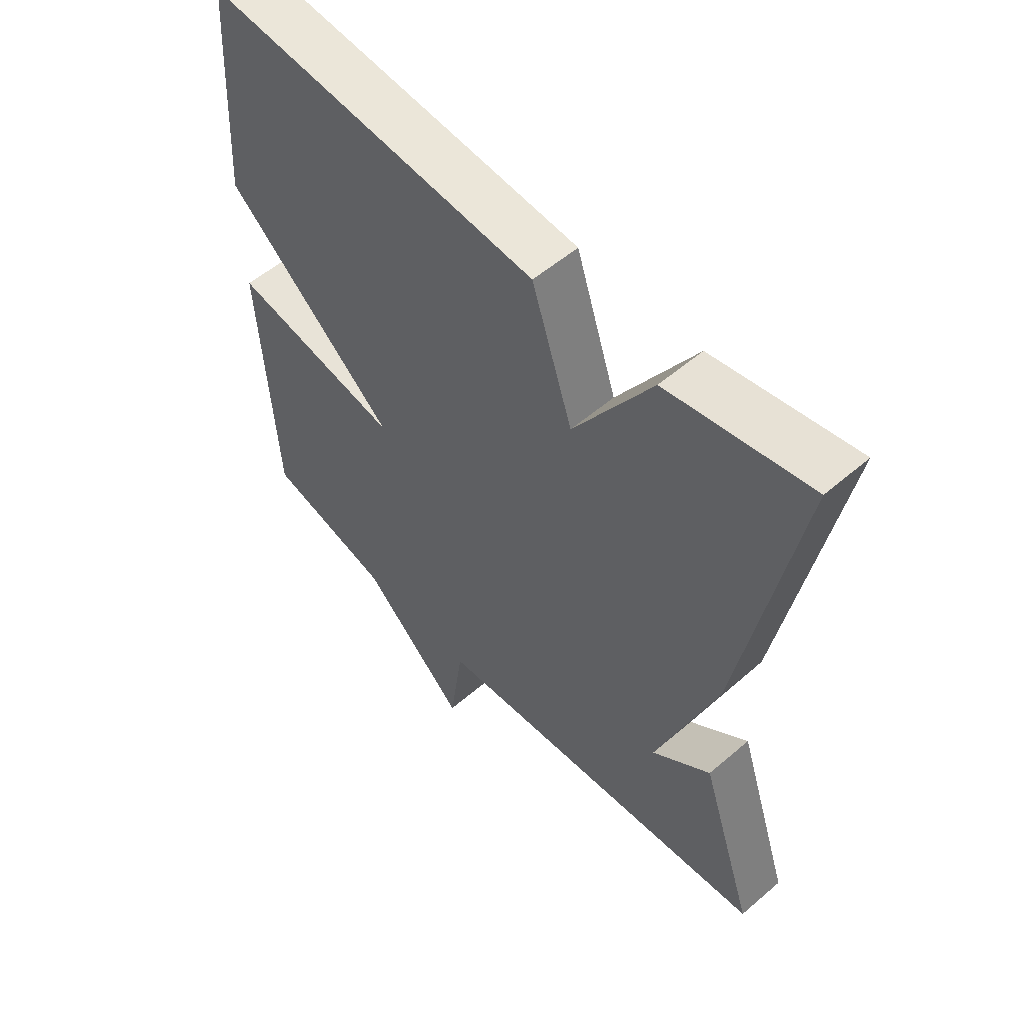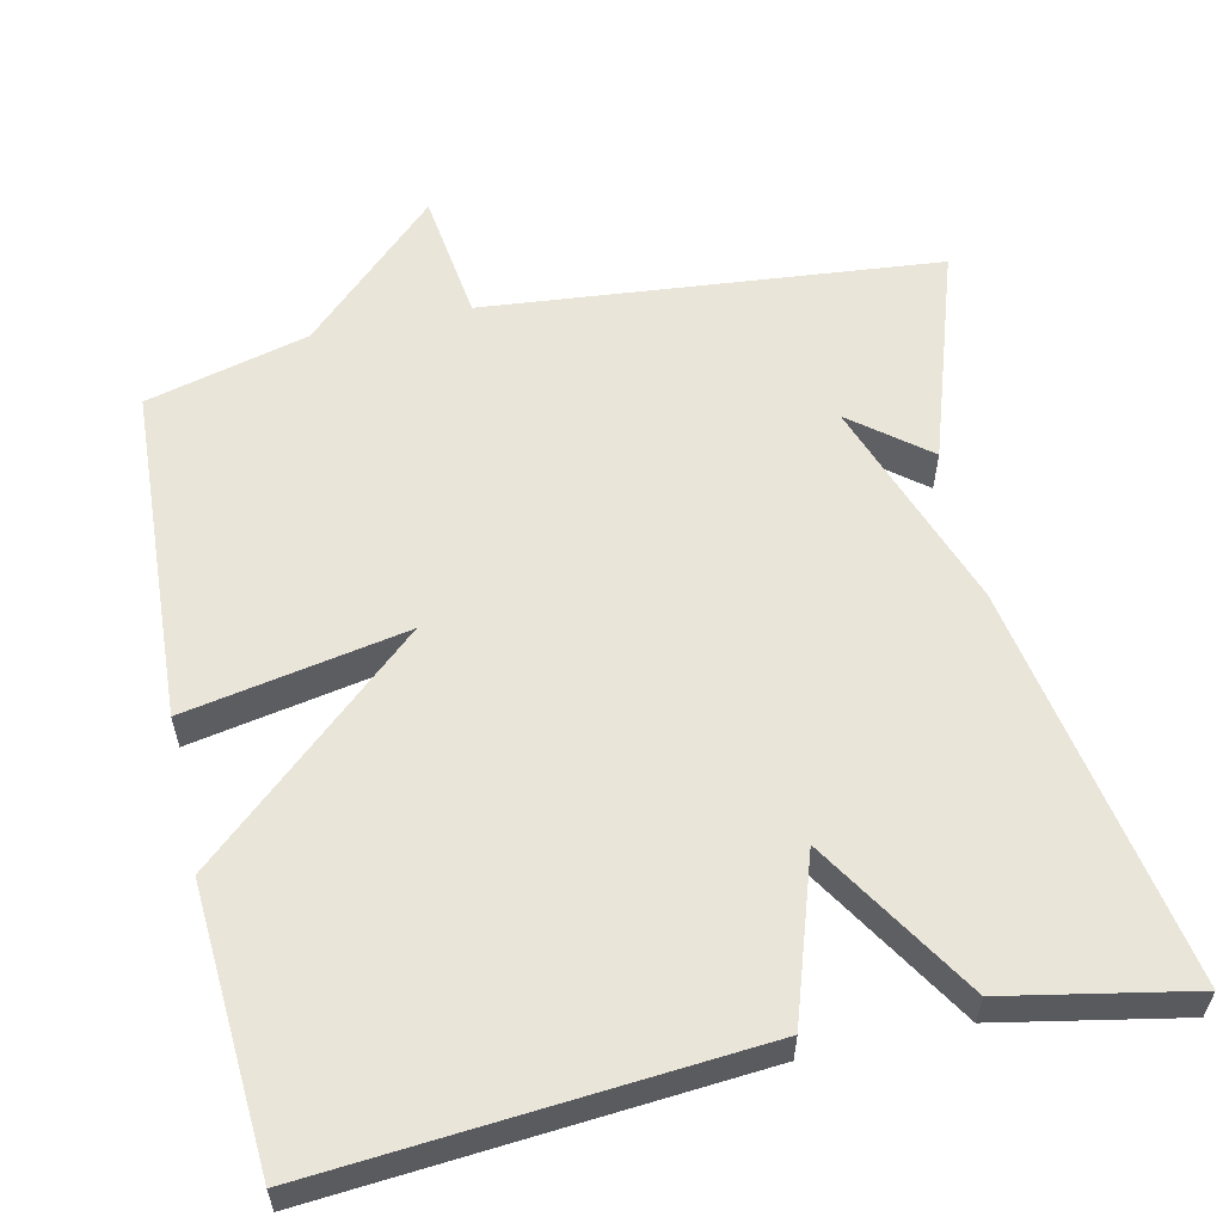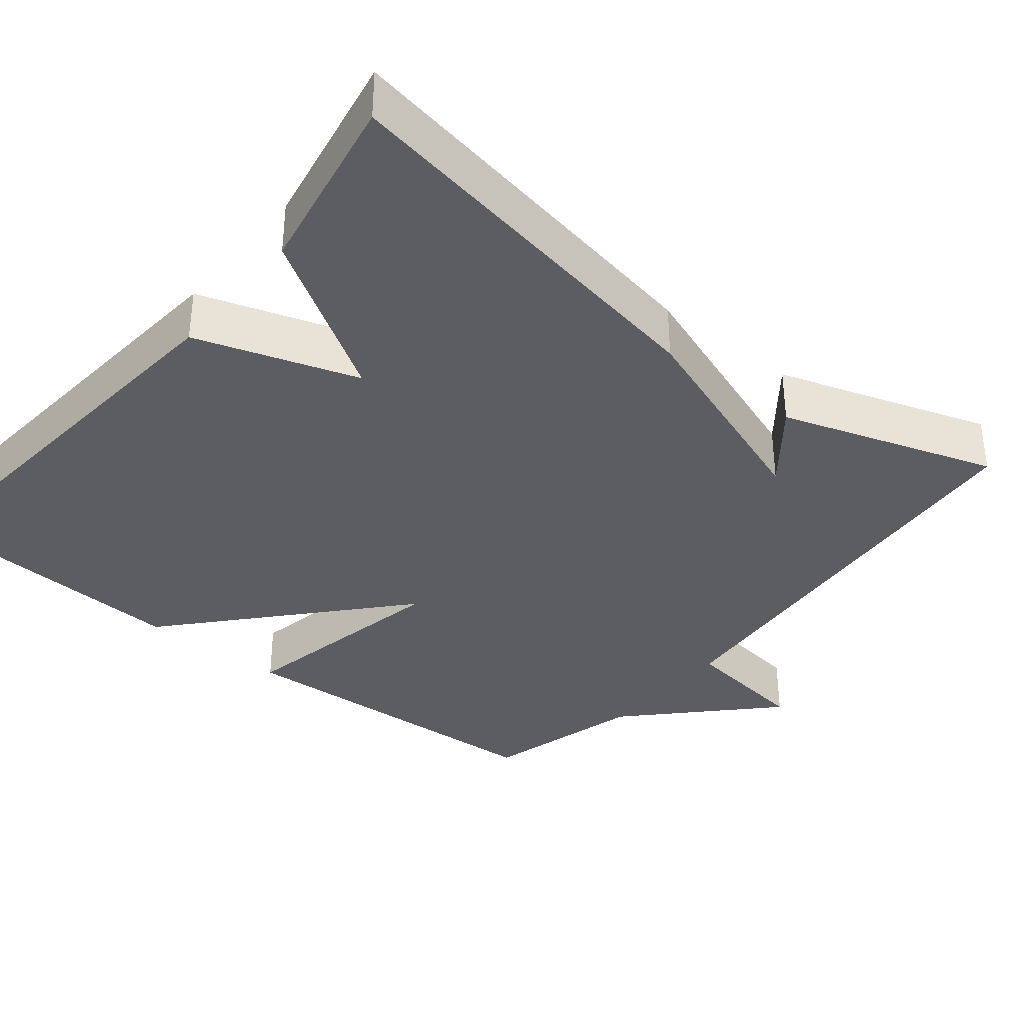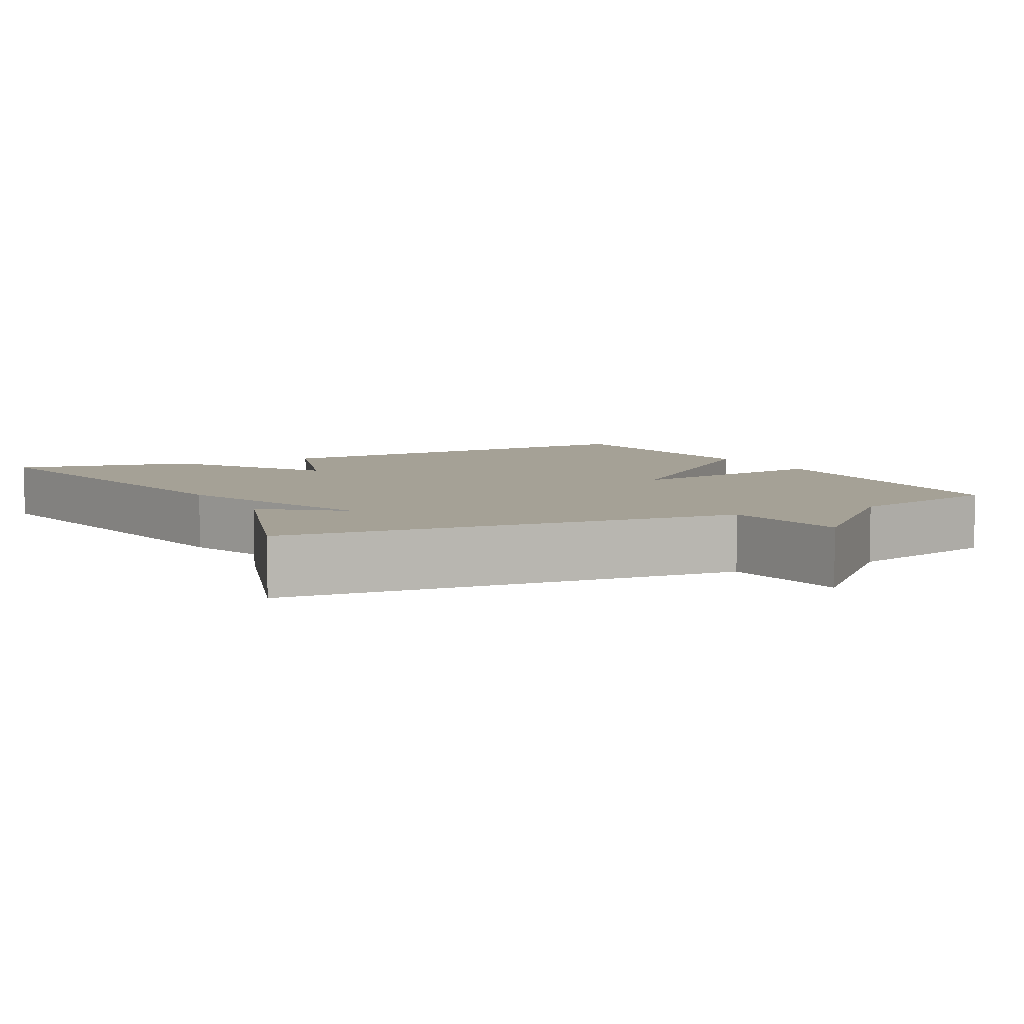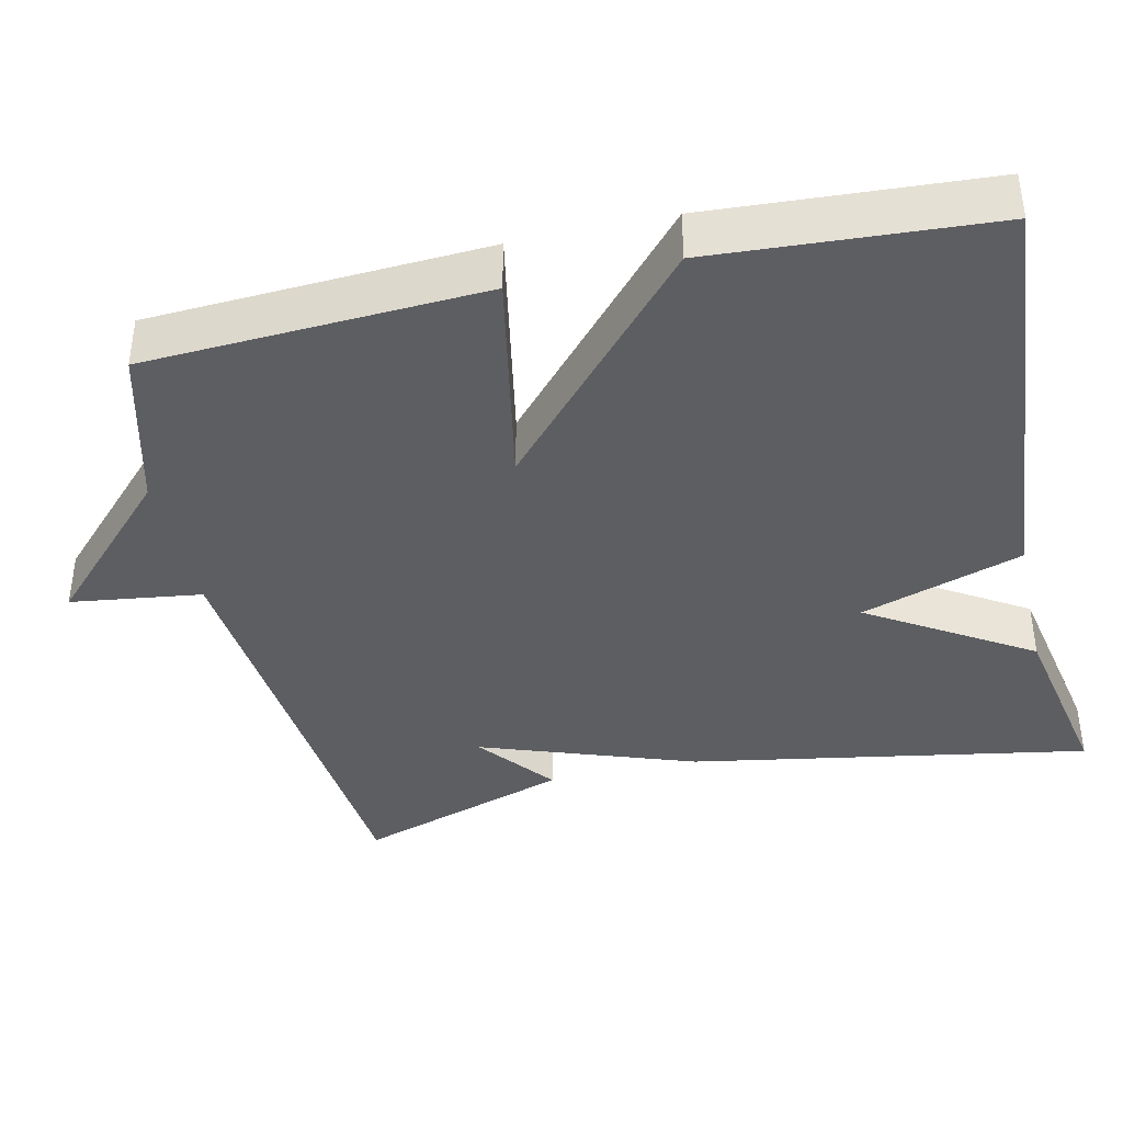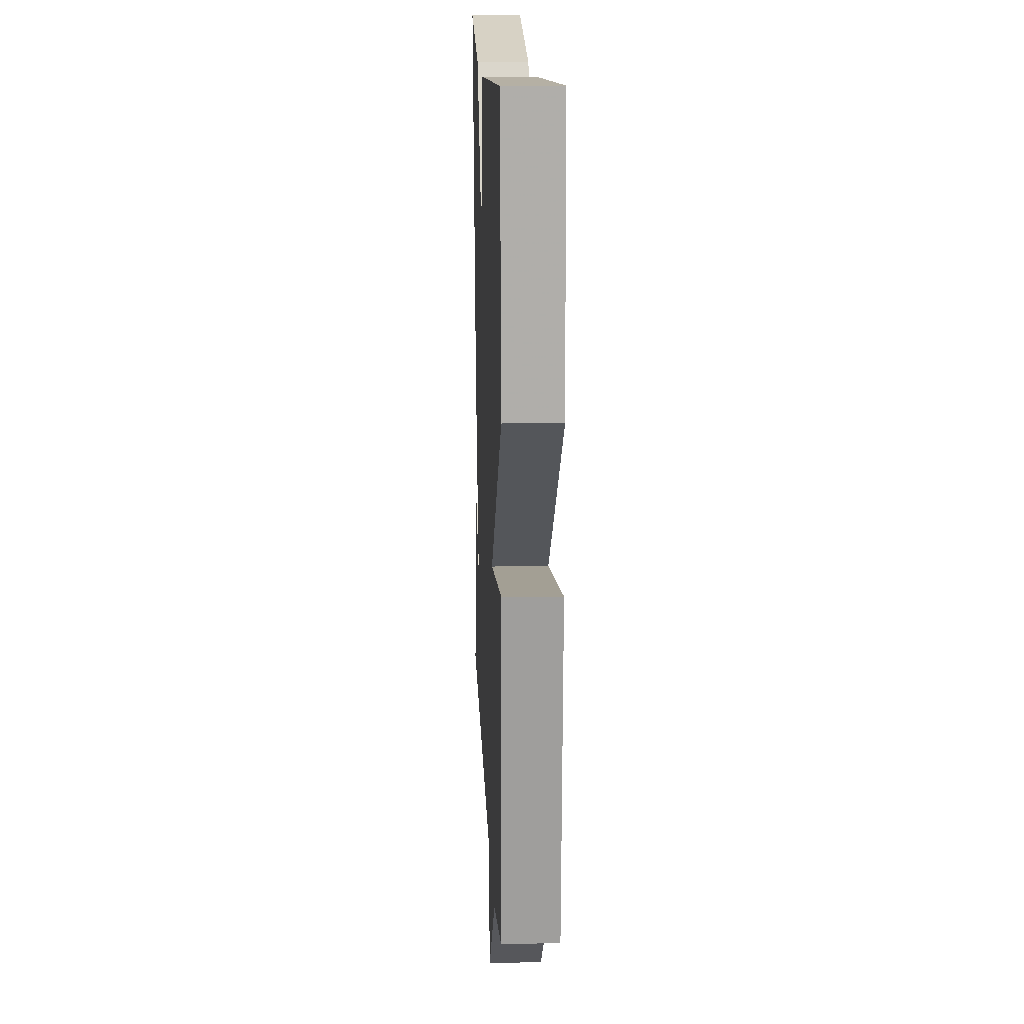
<metadata>
{"format":"obj","ext":"obj","renderer":"f3d","projection":"perspective","resolution":1024,"background":"white","views":[{"elev":55.3,"azim":47.9,"up":"+Z"},{"elev":58.1,"azim":-12.4,"up":"+Y"},{"elev":-35.6,"azim":50.8,"up":"+Y"},{"elev":6.1,"azim":152.4,"up":"+Y"},{"elev":-39.4,"azim":-77.2,"up":"+Y"},{"elev":16.3,"azim":-92.6,"up":"+Z"}]}
</metadata>
<code>
v -0.5 0.07 -0.5
v -0.523 0.07 -0.062
v -0.236 0.07 -0.117
v -0.523 0.07 0.138
v -0.5 0.07 0.5
v 0.061 0.07 0.454
v 0.13 0.07 0.244
v 0.261 0.07 0.454
v 0.5 0.07 0.5
v 0.408 0.07 -0.021
v 0.309 0.07 -0.3
v 0.408 0.07 -0.221
v 0.5 0.07 -0.5
v -0.089 0.07 -0.555
v -0.112 0.07 -0.725
v -0.289 0.07 -0.555
v -0.5 0 -0.5
v -0.523 0 -0.062
v -0.236 0 -0.117
v -0.523 0 0.138
v -0.5 0 0.5
v 0.061 0 0.454
v 0.13 0 0.244
v 0.261 0 0.454
v 0.5 0 0.5
v 0.408 0 -0.021
v 0.309 0 -0.3
v 0.408 0 -0.221
v 0.5 0 -0.5
v -0.089 0 -0.555
v -0.112 0 -0.725
v -0.289 0 -0.555
f 14 15 16
f 1 2 3
f 16 1 3
f 14 16 3
f 13 14 3
f 11 12 13
f 3 4 5
f 13 3 5
f 11 13 5
f 9 10 11
f 8 9 11
f 7 8 11
f 7 11 5
f 5 6 7
f 32 31 30
f 19 18 17
f 19 17 32
f 19 32 30
f 19 30 29
f 29 28 27
f 21 20 19
f 21 19 29
f 21 29 27
f 27 26 25
f 27 25 24
f 27 24 23
f 21 27 23
f 23 22 21
f 1 17 18 2
f 2 18 19 3
f 3 19 20 4
f 4 20 21 5
f 5 21 22 6
f 6 22 23 7
f 7 23 24 8
f 8 24 25 9
f 9 25 26 10
f 10 26 27 11
f 11 27 28 12
f 12 28 29 13
f 13 29 30 14
f 14 30 31 15
f 15 31 32 16
f 16 32 17 1

</code>
